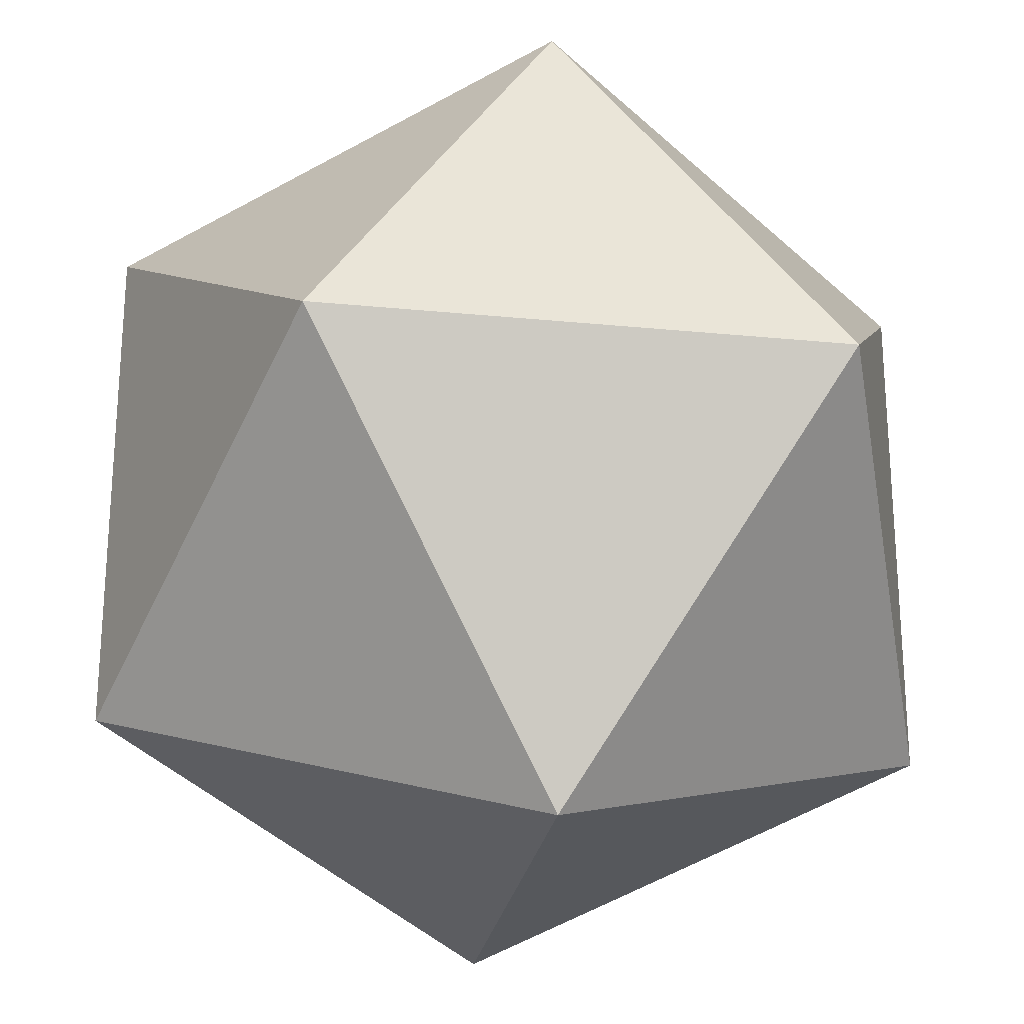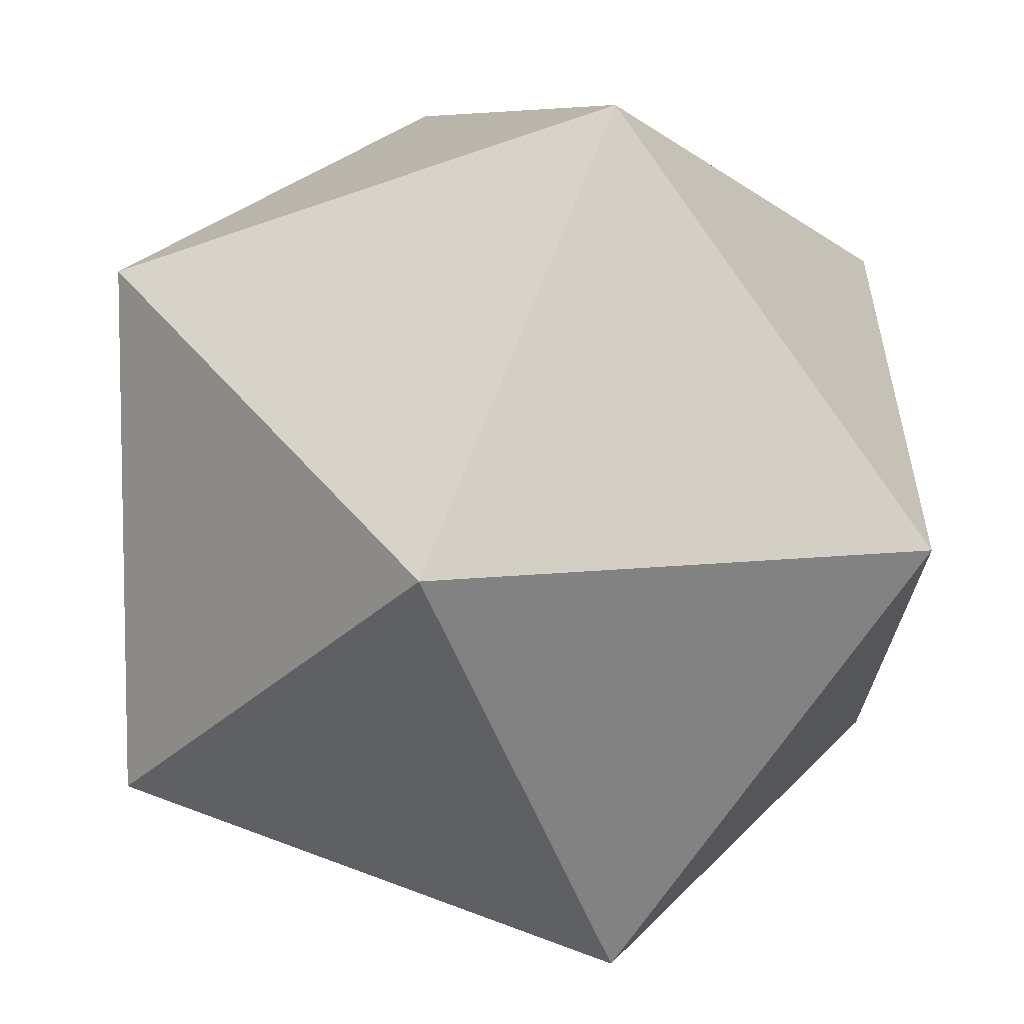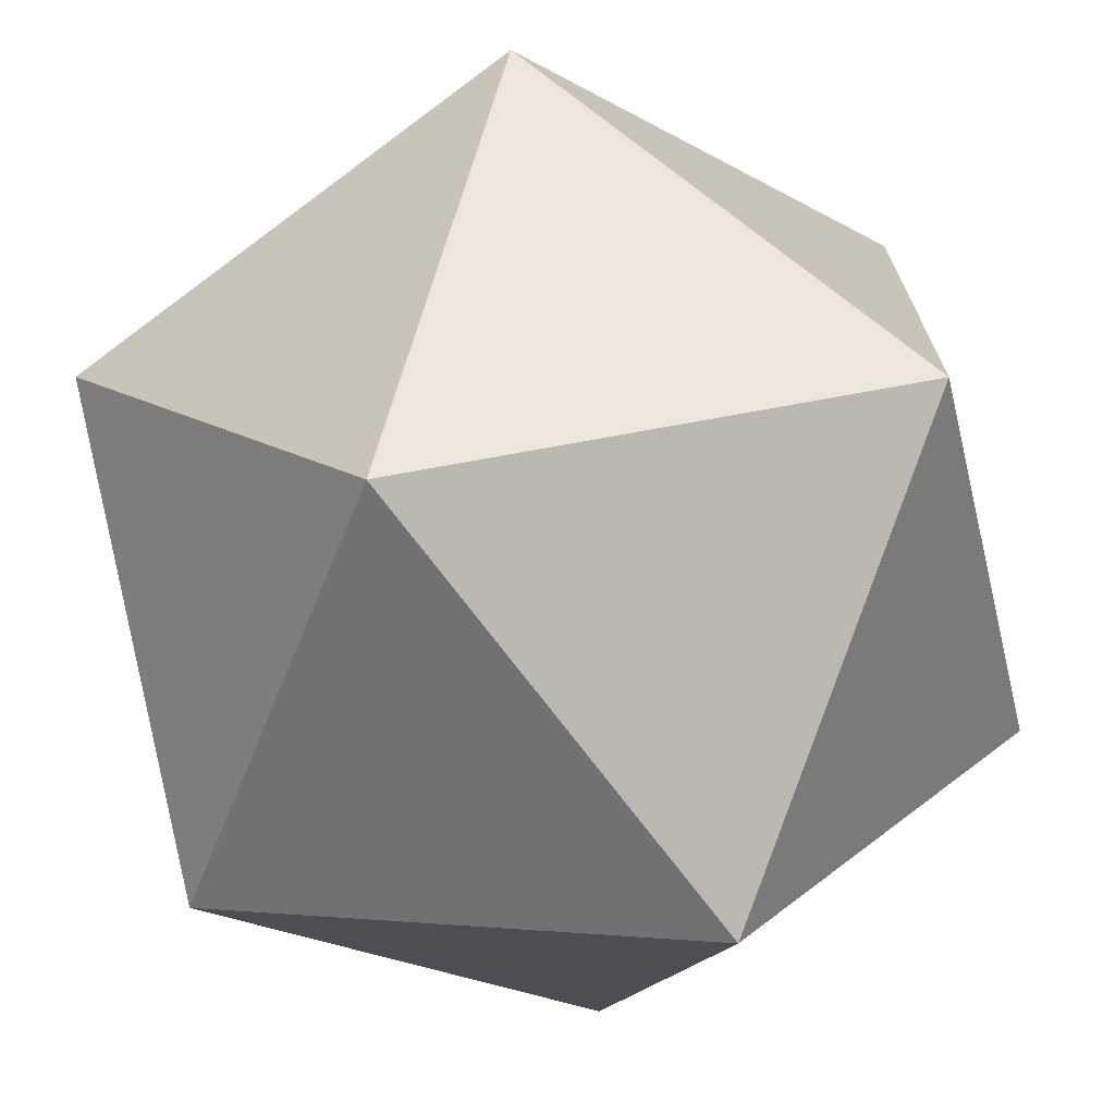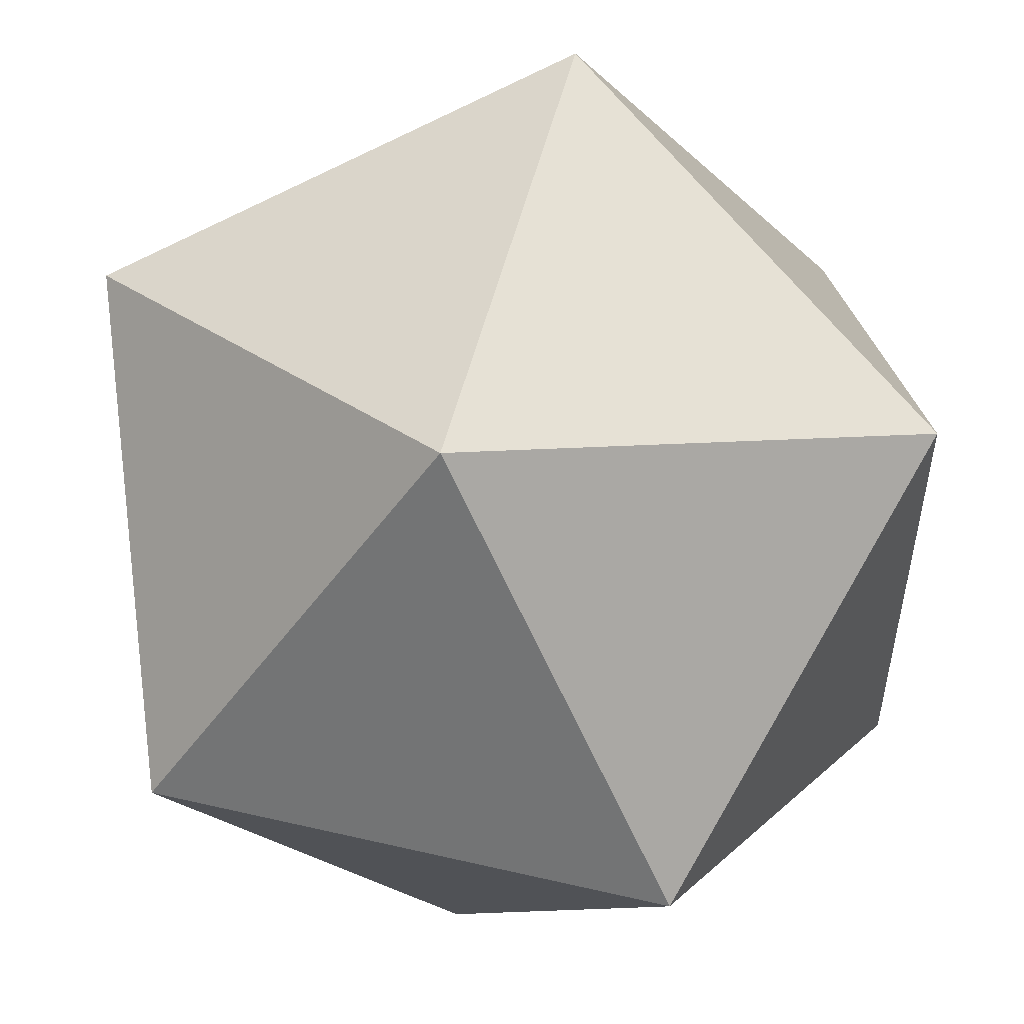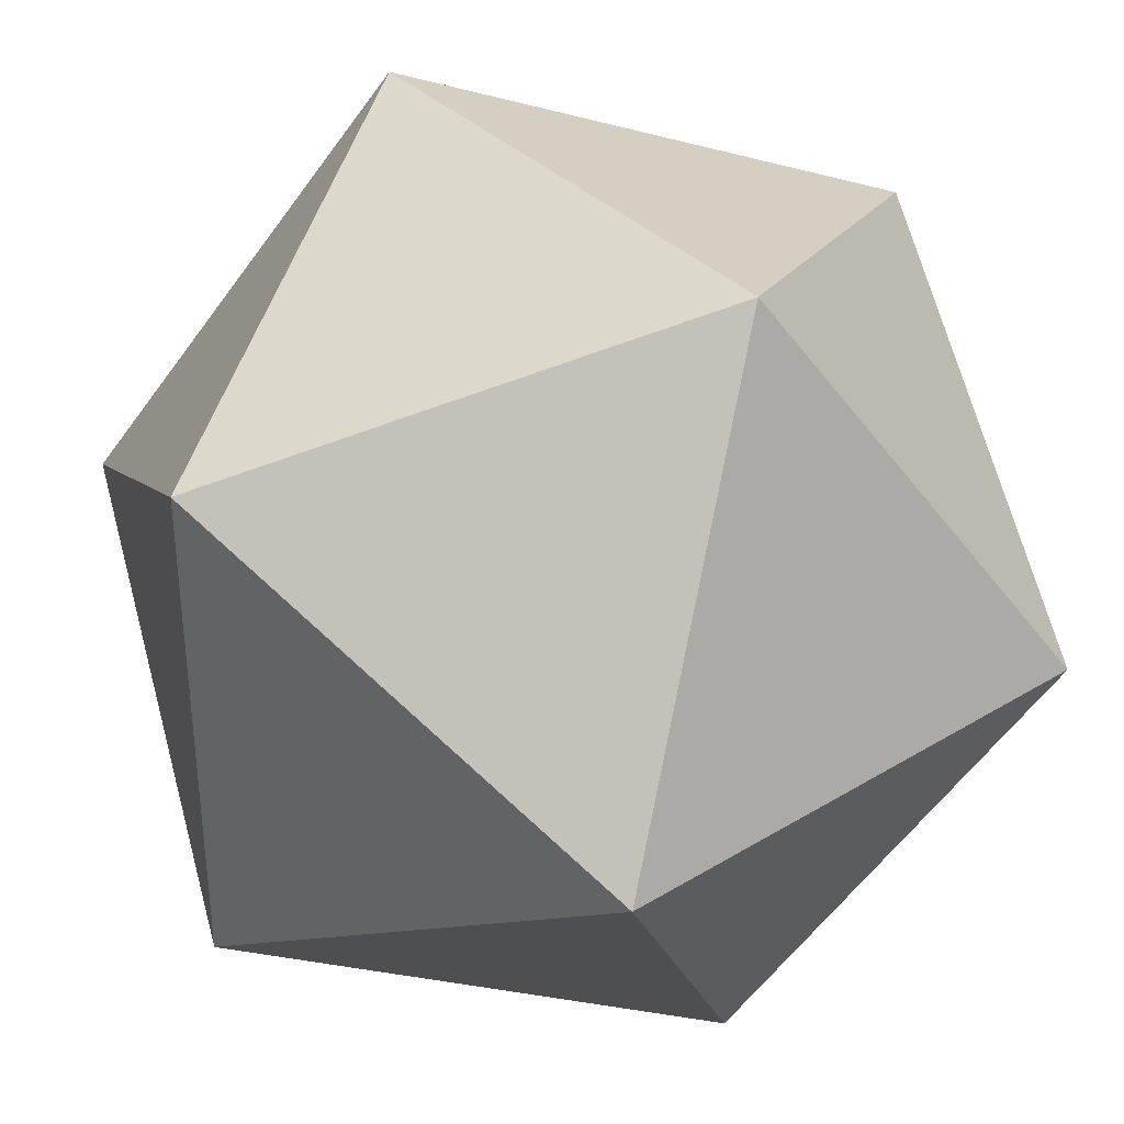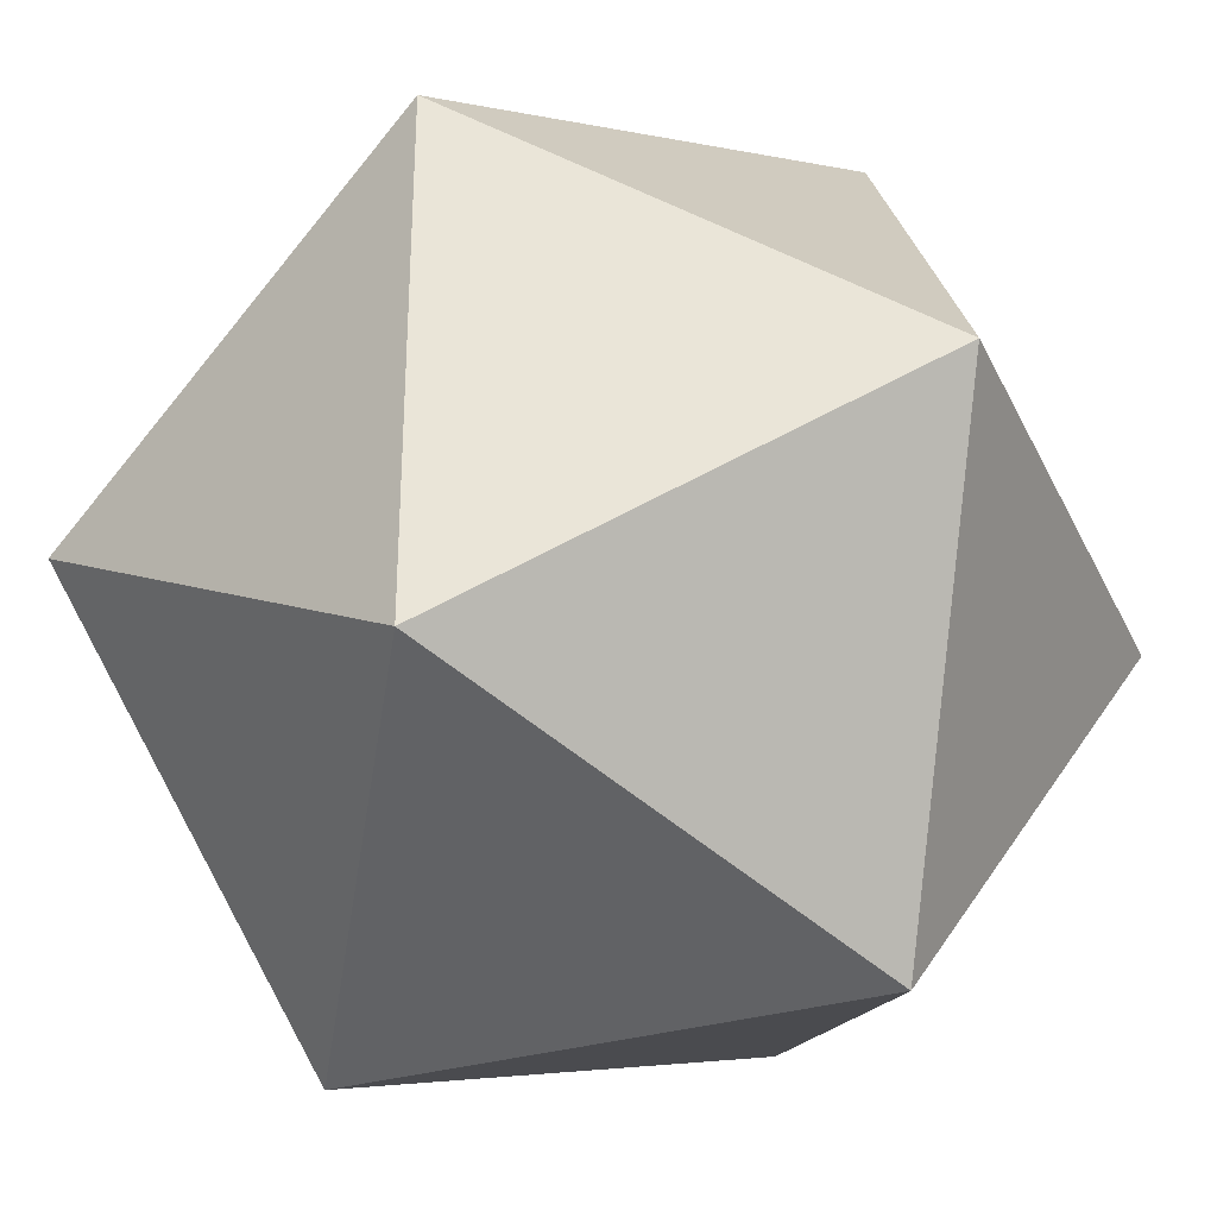
<metadata>
{"format":"obj","ext":"obj","renderer":"f3d","projection":"perspective","resolution":1024,"background":"white","views":[{"elev":-24.7,"azim":170.8,"up":"+Z"},{"elev":7.2,"azim":-112.2,"up":"+Y"},{"elev":-71.4,"azim":-53.3,"up":"+Y"},{"elev":53.0,"azim":-166.0,"up":"+Z"},{"elev":36.3,"azim":-38.5,"up":"+Z"},{"elev":-32.1,"azim":-157.8,"up":"+Y"}]}
</metadata>
<code>
v 0 52.57 -85.07
v 0 -52.57 -85.07
v 85.07 0 -52.57
v 85.07 0 52.57
v 0 52.57 85.07
v 0 -52.57 85.07
v -85.07 0 52.57
v -85.07 0 -52.57
v 52.57 85.07 0
v -52.57 85.07 0
v -52.57 -85.07 0
v 52.57 -85.07 0
o Sphere.1
f 10 9 1
f 9 3 1
f 9 4 3
f 9 5 4
f 9 10 5
f 5 10 7
f 7 10 8
f 10 1 8
f 12 11 2
f 3 12 2
f 3 4 12
f 4 6 12
f 6 11 12
f 6 7 11
f 7 8 11
f 8 2 11
f 2 8 1
f 3 2 1
f 5 6 4
f 5 7 6

</code>
